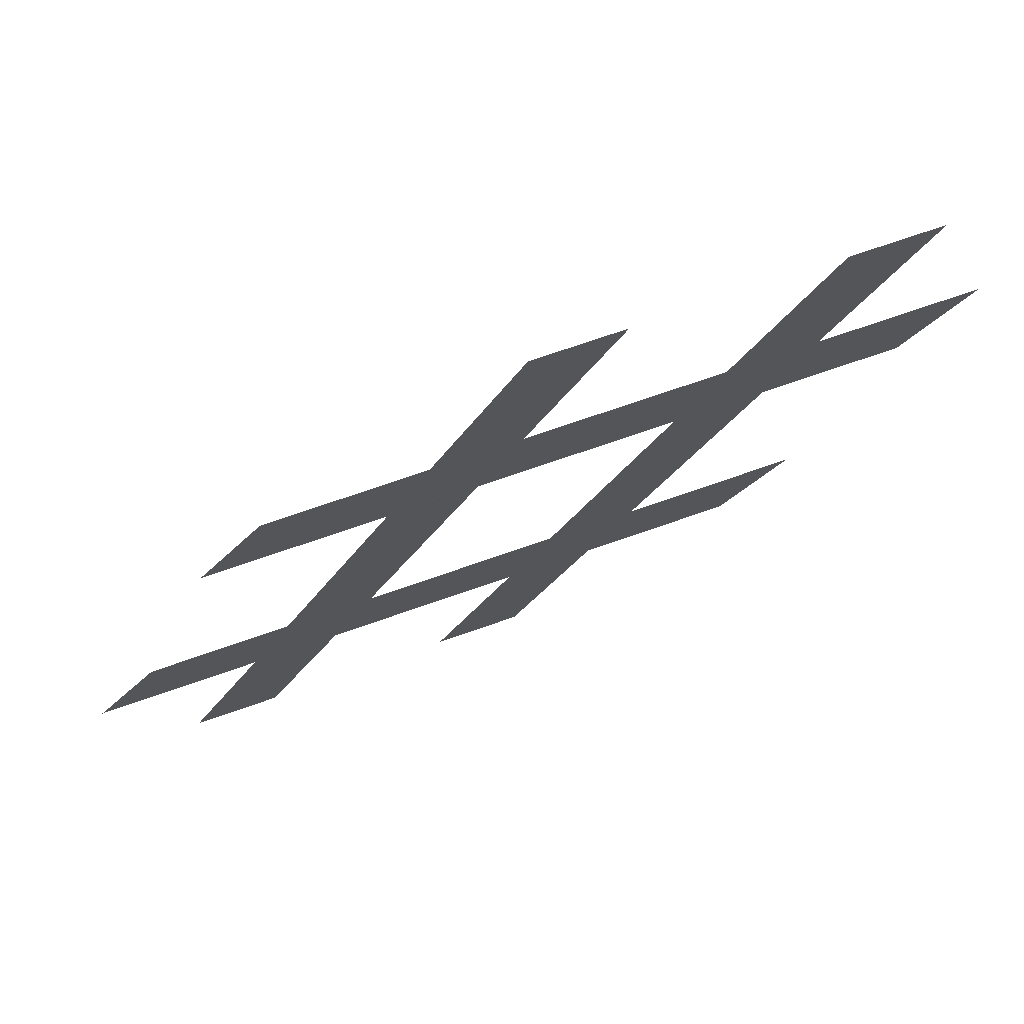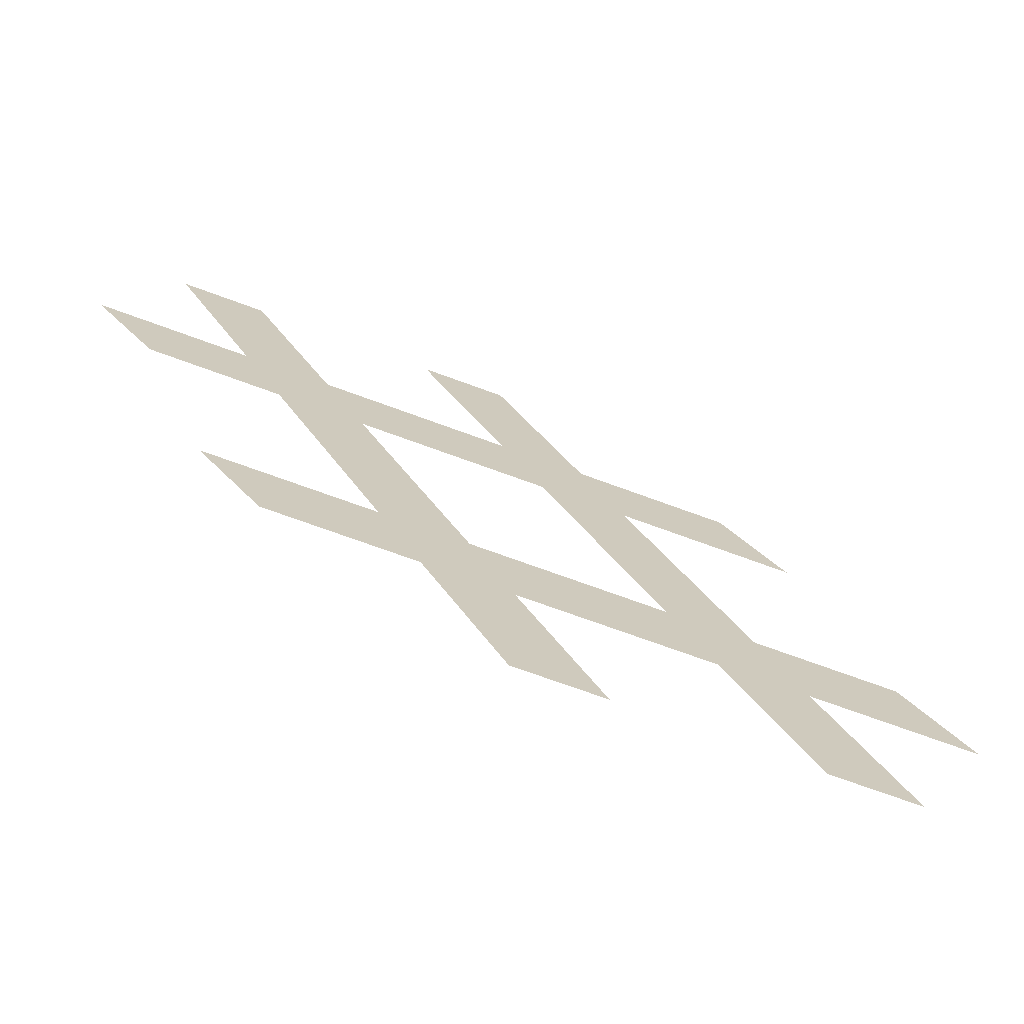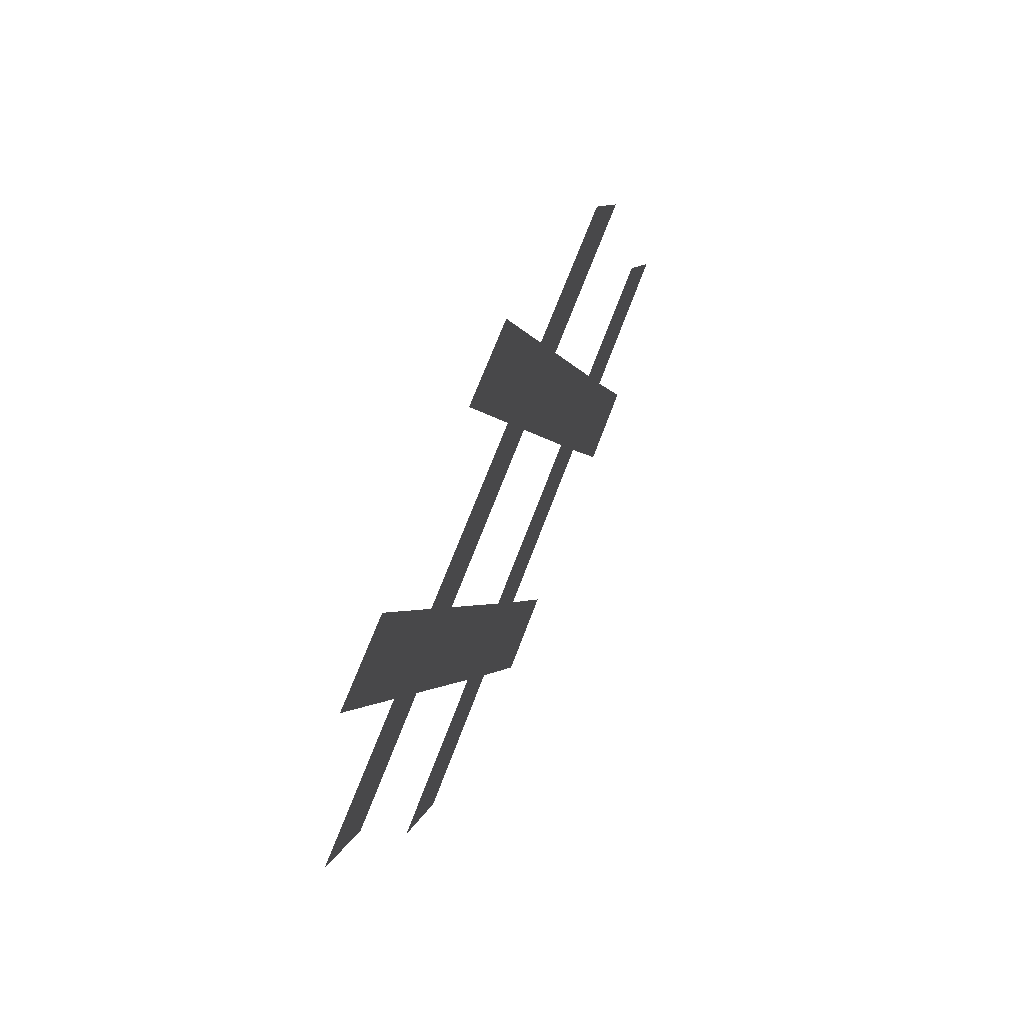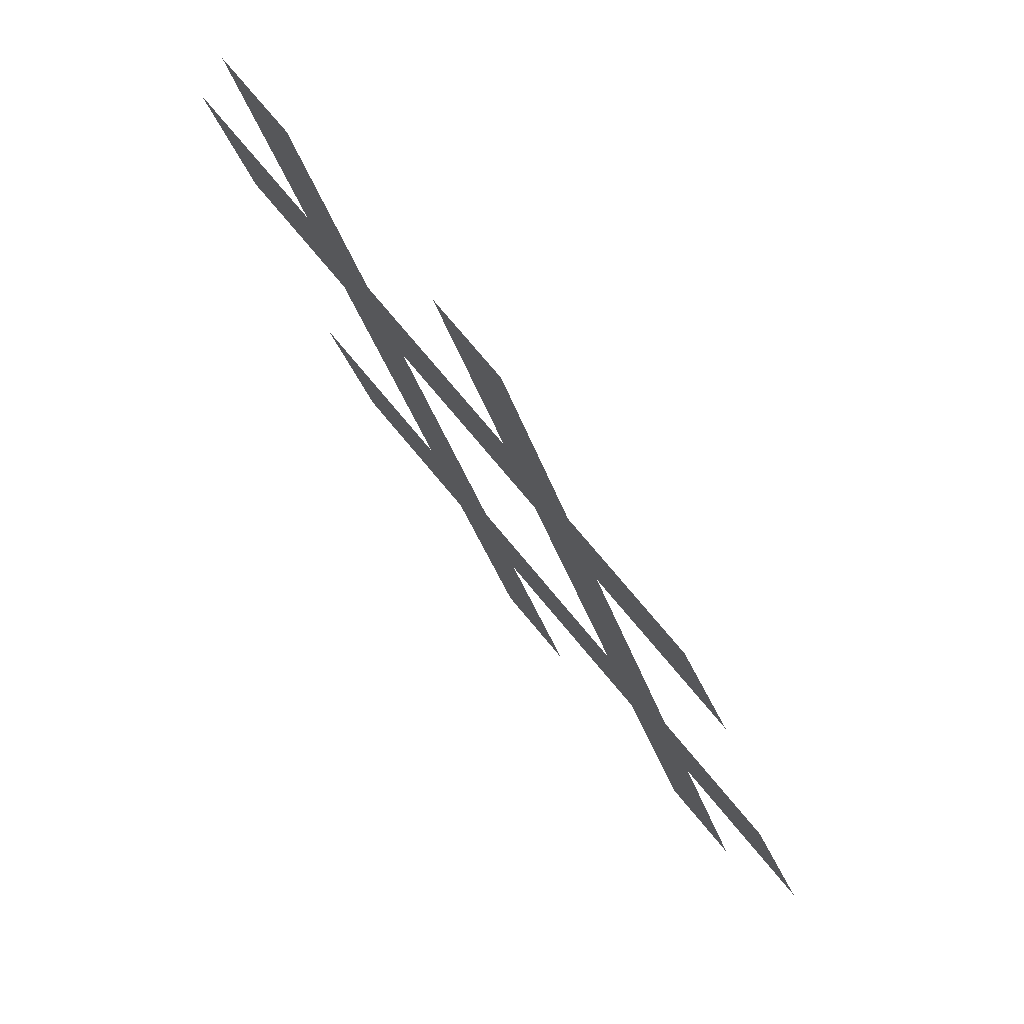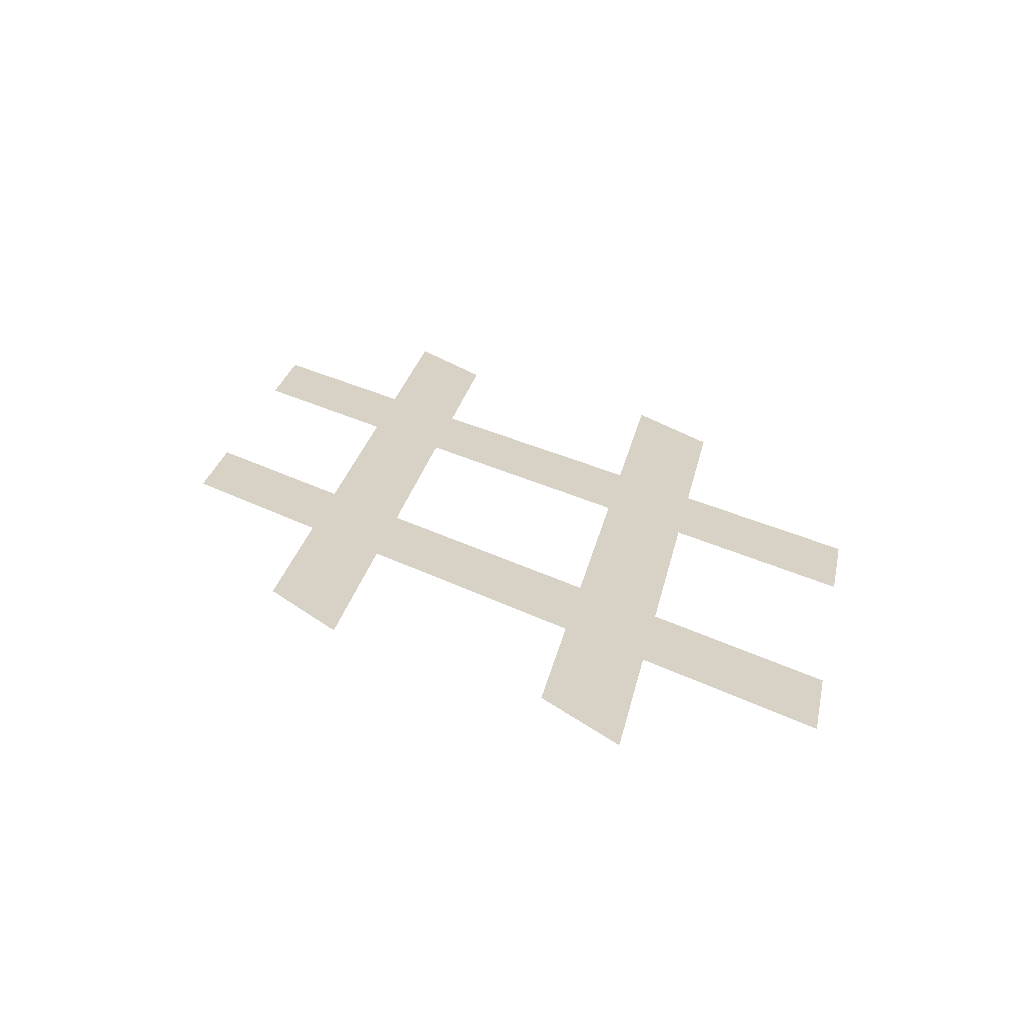
<metadata>
{"format":"obj","ext":"obj","renderer":"f3d","projection":"perspective","resolution":1024,"background":"white","views":[{"elev":71.8,"azim":-19.3,"up":"+Y"},{"elev":-70.6,"azim":159.7,"up":"+Y"},{"elev":63.3,"azim":109.8,"up":"+Y"},{"elev":74.9,"azim":-129.7,"up":"+Y"},{"elev":27.5,"azim":101.7,"up":"+Z"}]}
</metadata>
<code>
o Text
v 0.1199 0.25 0
v 0.09459 0.2002 0
v 0.06757 0.2002 0
v 0.09291 0.25 0
v 0.04223 0.25 0
v 0.0625 0.277 0
v 0.1064 0.277 0
v 0.1427 0.3497 0
v 0.08784 0.3497 0
v 0.1081 0.3767 0
v 0.1562 0.3767 0
v 0.1841 0.4324 0
v 0.2111 0.4324 0
v 0.1833 0.3767 0
v 0.2424 0.3767 0
v 0.2703 0.4324 0
v 0.2973 0.4324 0
v 0.2694 0.3767 0
v 0.3176 0.3767 0
v 0.2973 0.3497 0
v 0.2559 0.3497 0
v 0.2196 0.277 0
v 0.272 0.277 0
v 0.2517 0.25 0
v 0.2061 0.25 0
v 0.1807 0.2002 0
v 0.1537 0.2002 0
v 0.1791 0.25 0
v 0.2289 0.3497 0
v 0.1698 0.3497 0
v 0.1334 0.277 0
v 0.1926 0.277 0
f 11 13 12
f 11 14 13
f 15 17 16
f 15 18 17
f 9 11 10
f 9 14 11
f 9 15 14
f 9 18 15
f 9 19 18
f 9 20 19
f 8 20 9
f 7 30 8
f 30 20 8
f 7 31 30
f 29 20 30
f 32 21 29
f 21 20 29
f 32 22 21
f 5 7 6
f 5 31 7
f 5 32 31
f 5 22 32
f 5 23 22
f 5 24 23
f 4 24 5
f 3 1 4
f 1 24 4
f 2 1 3
f 24 1 28
f 27 25 28
f 25 24 28
f 27 26 25

</code>
